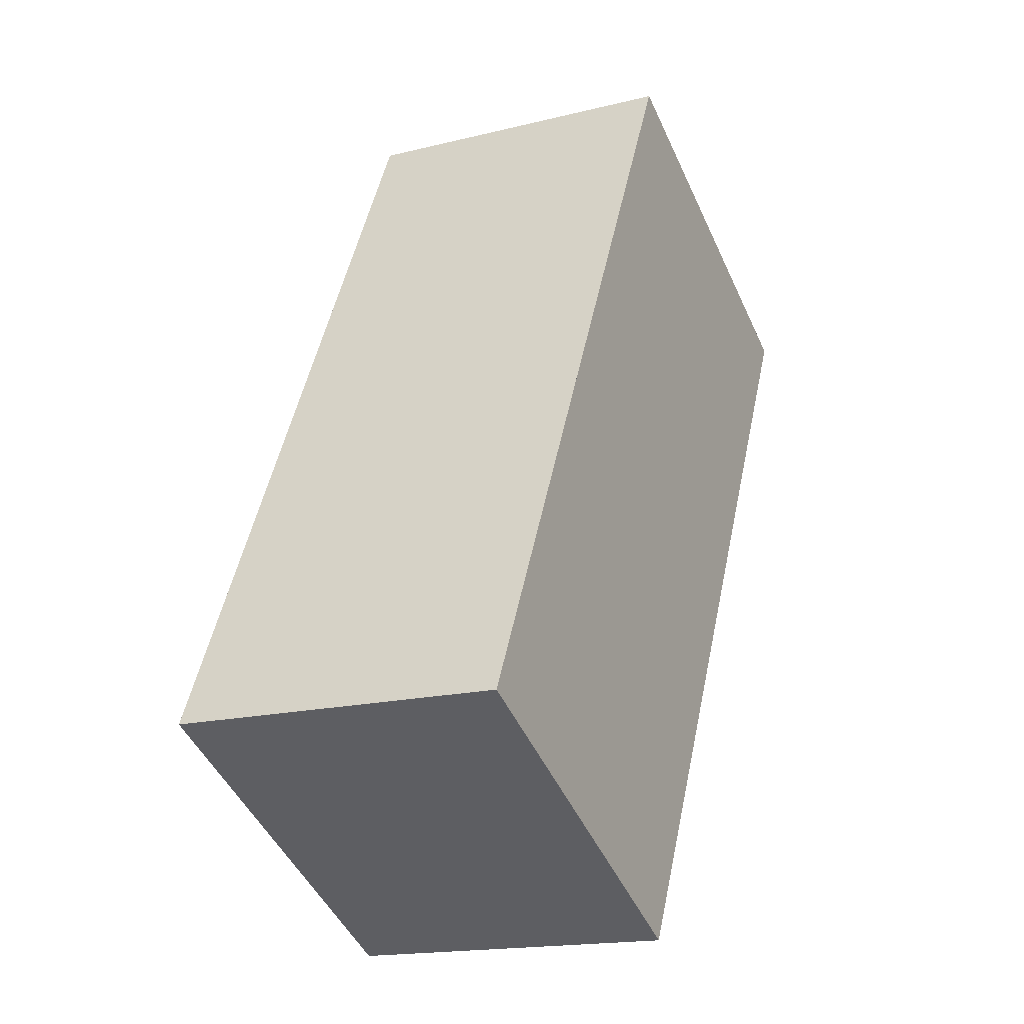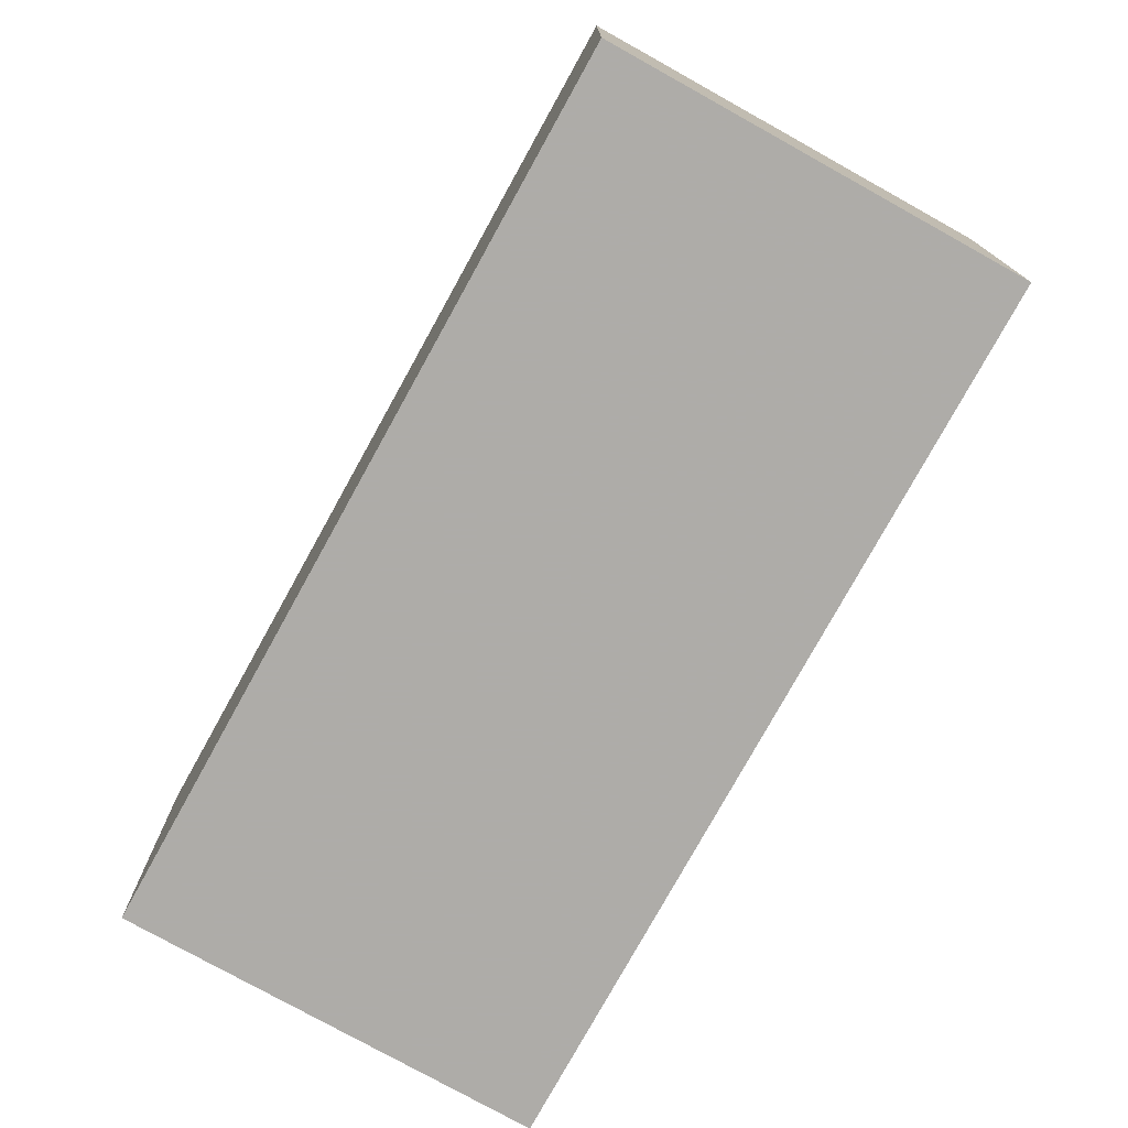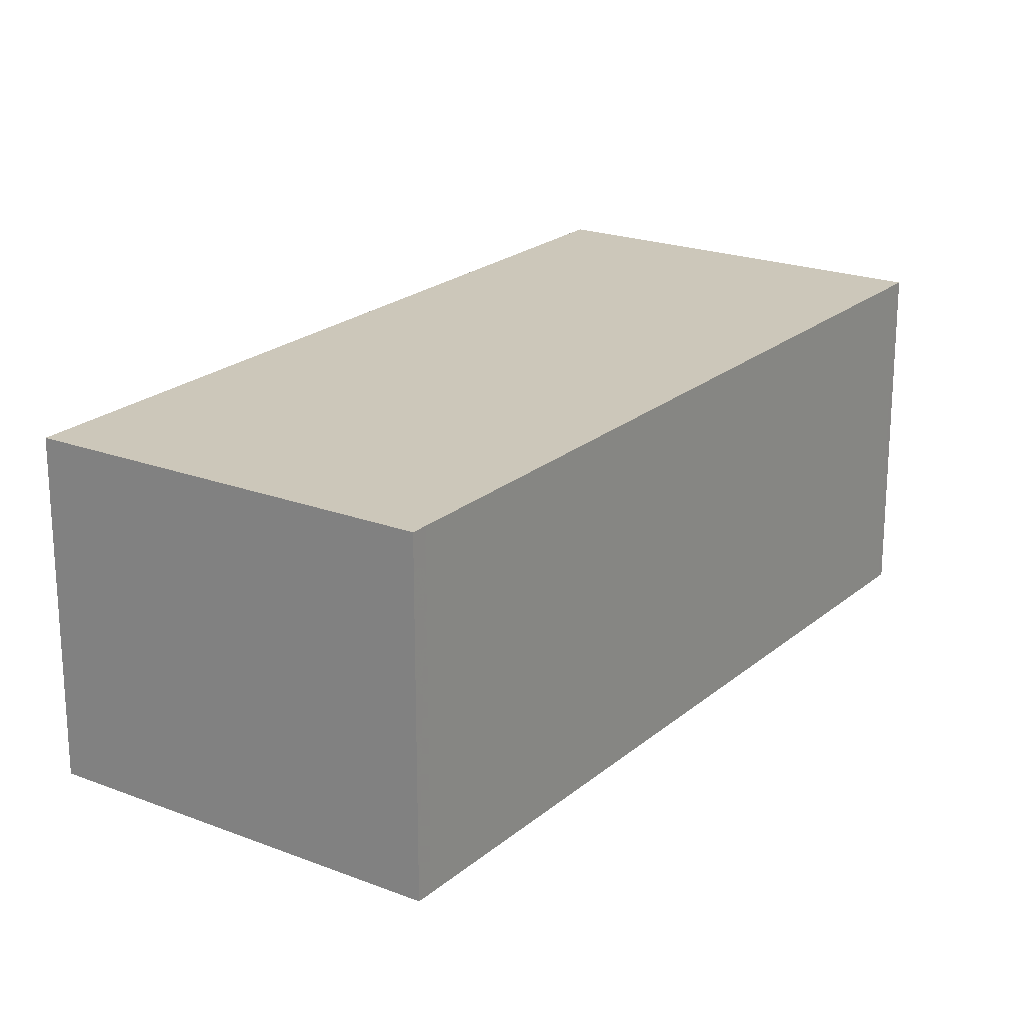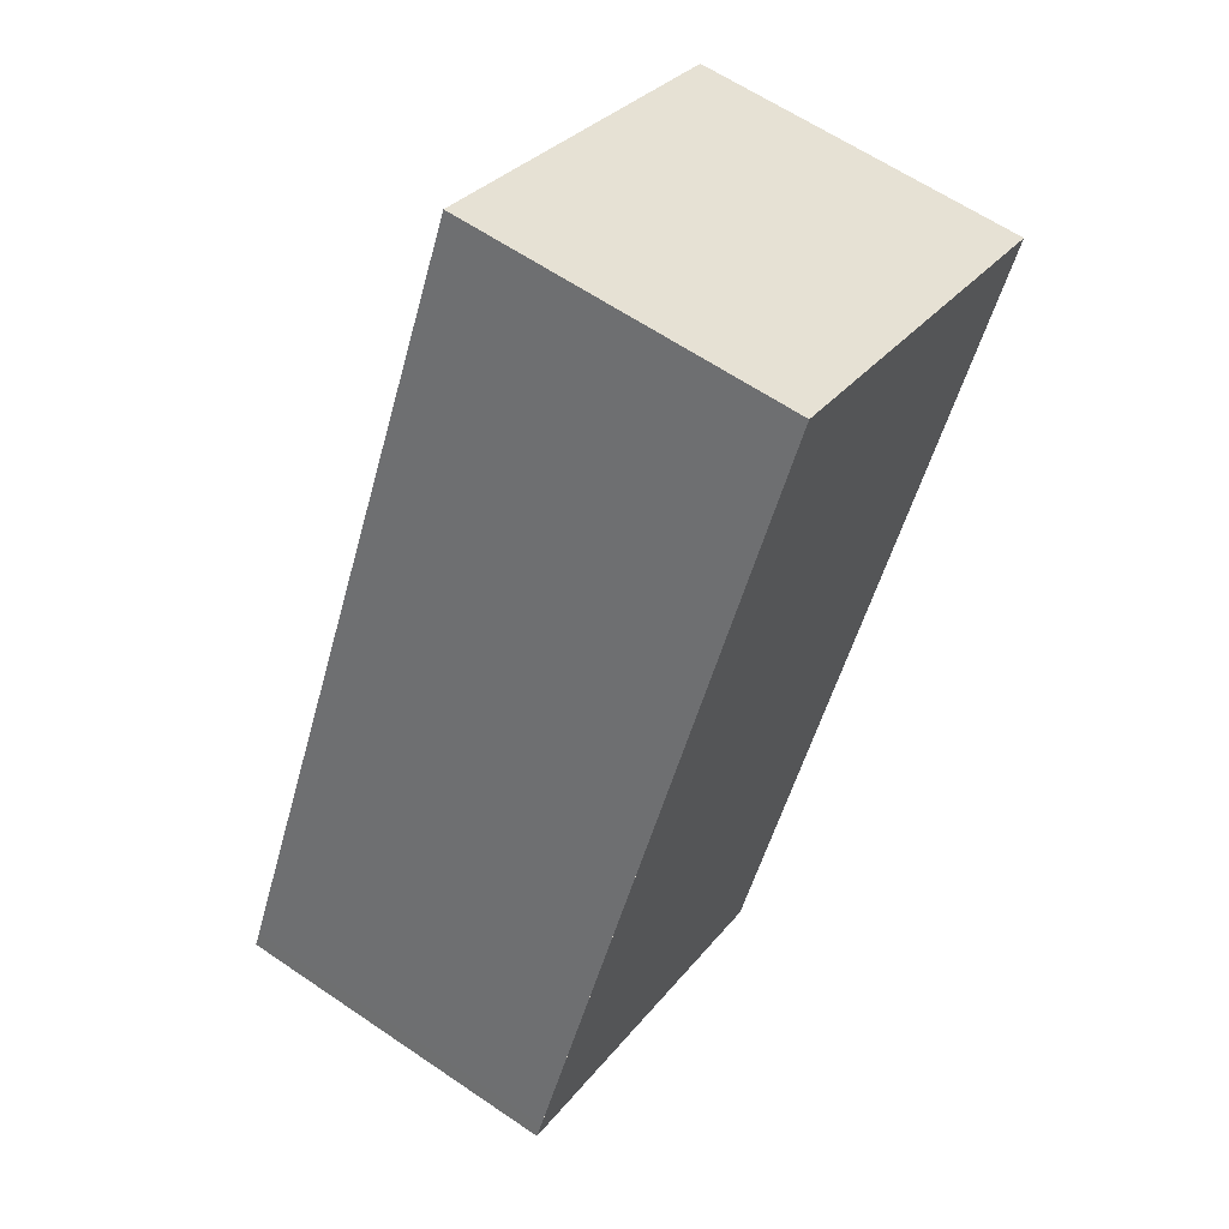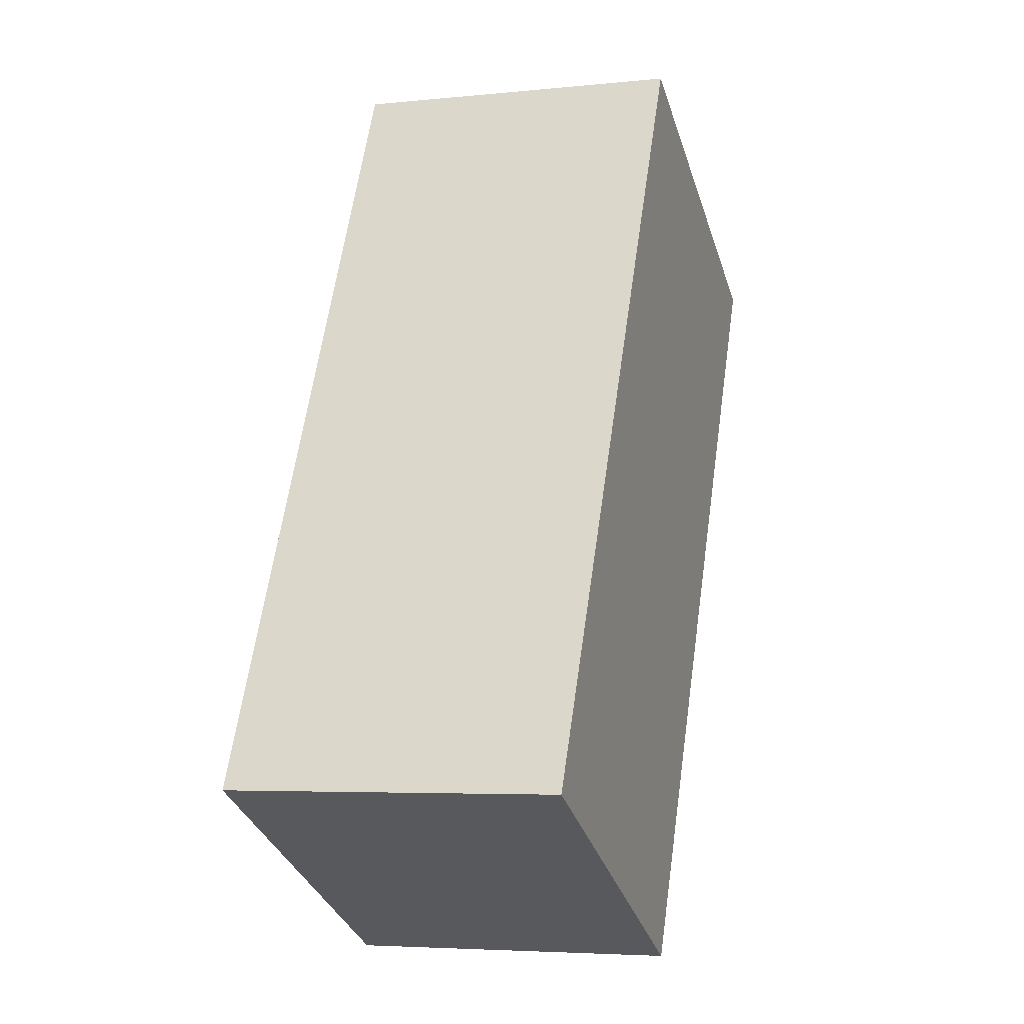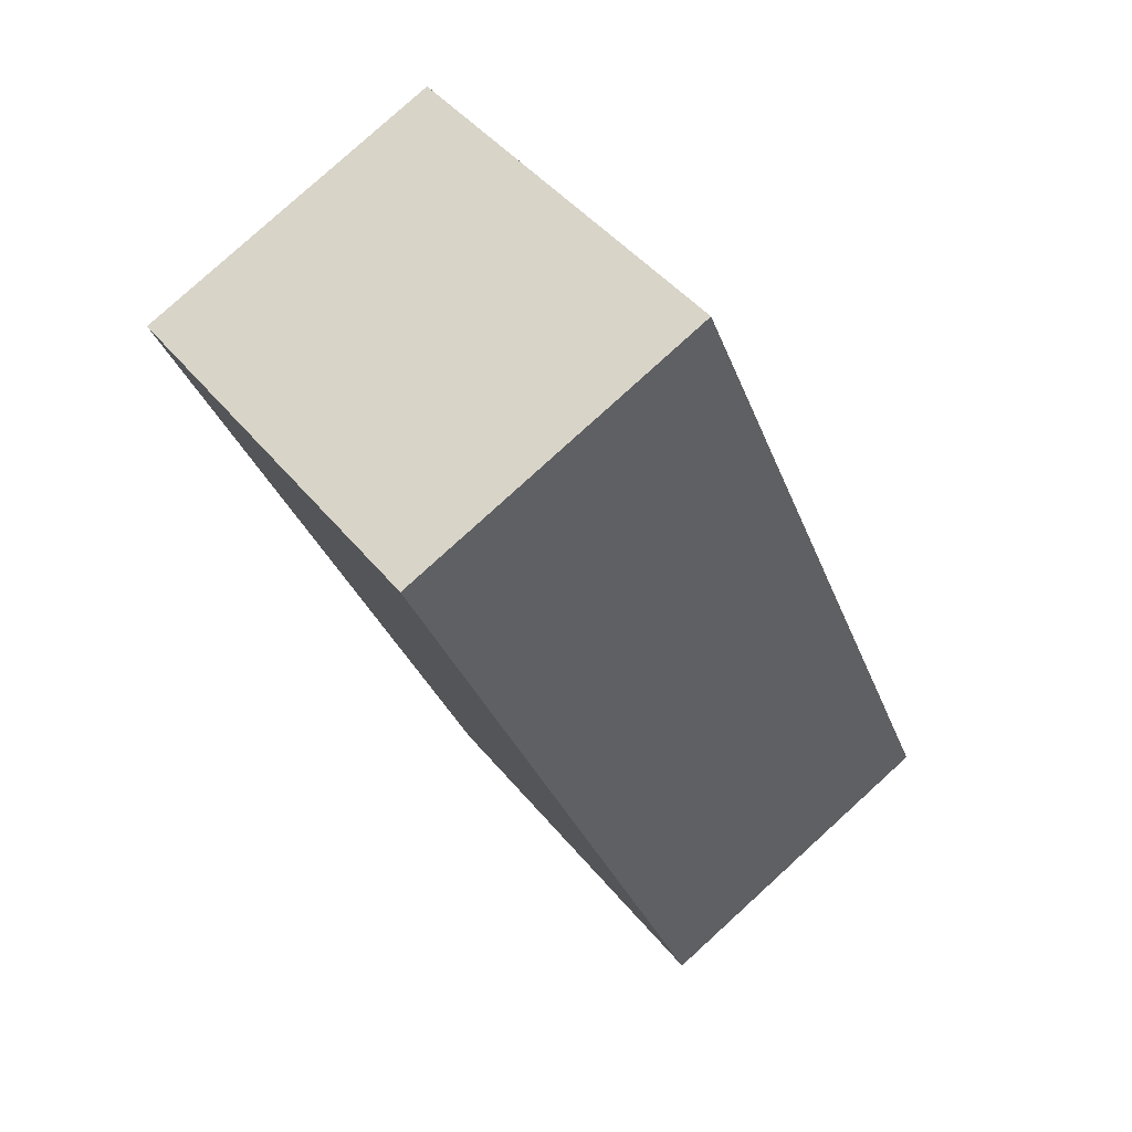
<metadata>
{"format":"obj","ext":"obj","renderer":"f3d","projection":"perspective","resolution":1024,"background":"white","views":[{"elev":-17.4,"azim":116.3,"up":"+Y"},{"elev":-77.0,"azim":177.6,"up":"+Z"},{"elev":21.7,"azim":61.4,"up":"+Z"},{"elev":62.1,"azim":124.7,"up":"+Y"},{"elev":-5.0,"azim":108.1,"up":"+Y"},{"elev":79.9,"azim":47.7,"up":"+Y"}]}
</metadata>
<code>
v -1889 -2147 2.54
v -1892 -2149 2.511
v -1895 -2143 2.514
v -1892 -2141 2.543
v -1892 -2141 2.542
v -1889 -2147 2.54
v -1892 -2141 2.542
v -1892 -2141 2.543
v -1895 -2143 2.514
v -1895 -2143 2.514
v -1895 -2143 2.514
v -1892 -2149 2.511
v -1892 -2148 2.511
v -1889 -2147 2.54
v -1892 -2148 2.511
v -1889 -2147 2.54
v -1889 -2147 2.54
v -1889 -2147 2.54
v -1889 -2147 0
v -1889 -2147 0
v -1892 -2148 2.511
v -1892 -2149 2.511
v -1892 -2149 -4.441e-16
v -1892 -2148 -4.441e-16
v -1895 -2143 2.514
v -1895 -2143 2.514
v -1895 -2143 0
v -1895 -2143 0
v -1892 -2141 2.543
v -1892 -2141 2.543
v -1892 -2141 0
v -1892 -2141 4.441e-16
v -1892 -2141 2.543
v -1892 -2141 2.542
v -1892 -2141 4.441e-16
v -1892 -2141 0
v -1892 -2149 2.511
v -1889 -2147 2.54
v -1889 -2147 0
v -1892 -2149 0
v -1889 -2147 2.54
v -1892 -2141 2.543
v -1892 -2141 4.441e-16
v -1889 -2147 0
v -1895 -2143 2.514
v -1895 -2143 2.514
v -1895 -2143 0
v -1895 -2143 0
v -1892 -2141 2.542
v -1895 -2143 2.514
v -1895 -2143 0
v -1892 -2141 4.441e-16
v -1892 -2149 2.511
v -1892 -2149 2.511
v -1892 -2149 0
v -1892 -2149 -4.441e-16
v -1895 -2143 2.514
v -1892 -2148 2.511
v -1892 -2148 -4.441e-16
v -1895 -2143 0
v -1889 -2147 2.54
v -1889 -2147 2.54
v -1889 -2147 0
v -1889 -2147 0
v -1889 -2147 0
v -1892 -2149 0
v -1895 -2143 0
v -1892 -2141 0
f 13 12 2 15
f 16 1 6 14
f 7 5 4 8
f 11 9 3 10
f 10 5 7 11
f 14 6 12 13
f 13 11 7 14
f 15 9 11 13
f 14 7 8 16
f 18 19 20 17
f 22 23 24 21
f 26 27 28 25
f 30 31 32 29
f 34 35 36 33
f 38 39 40 37
f 42 43 44 41
f 46 47 48 45
f 50 51 52 49
f 54 55 56 53
f 58 59 60 57
f 62 63 64 61
f 66 67 68 65

</code>
